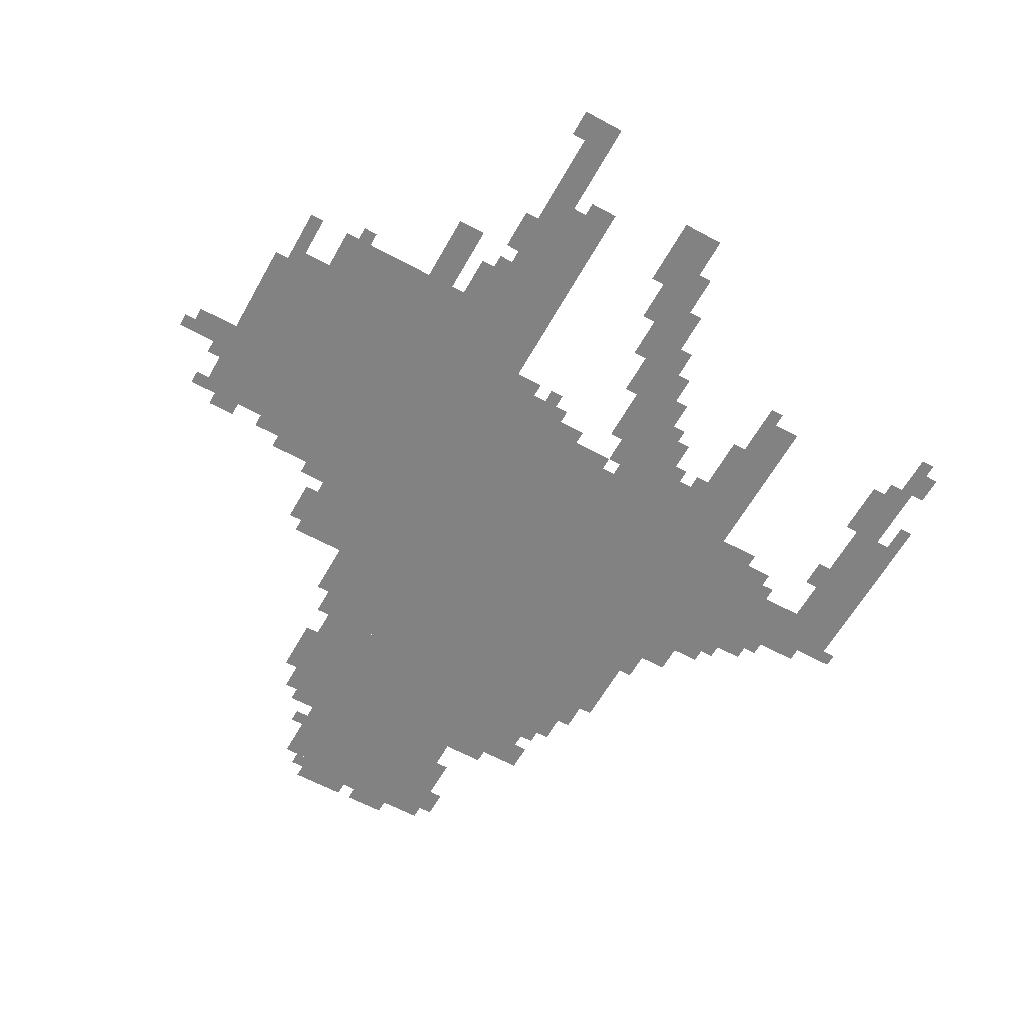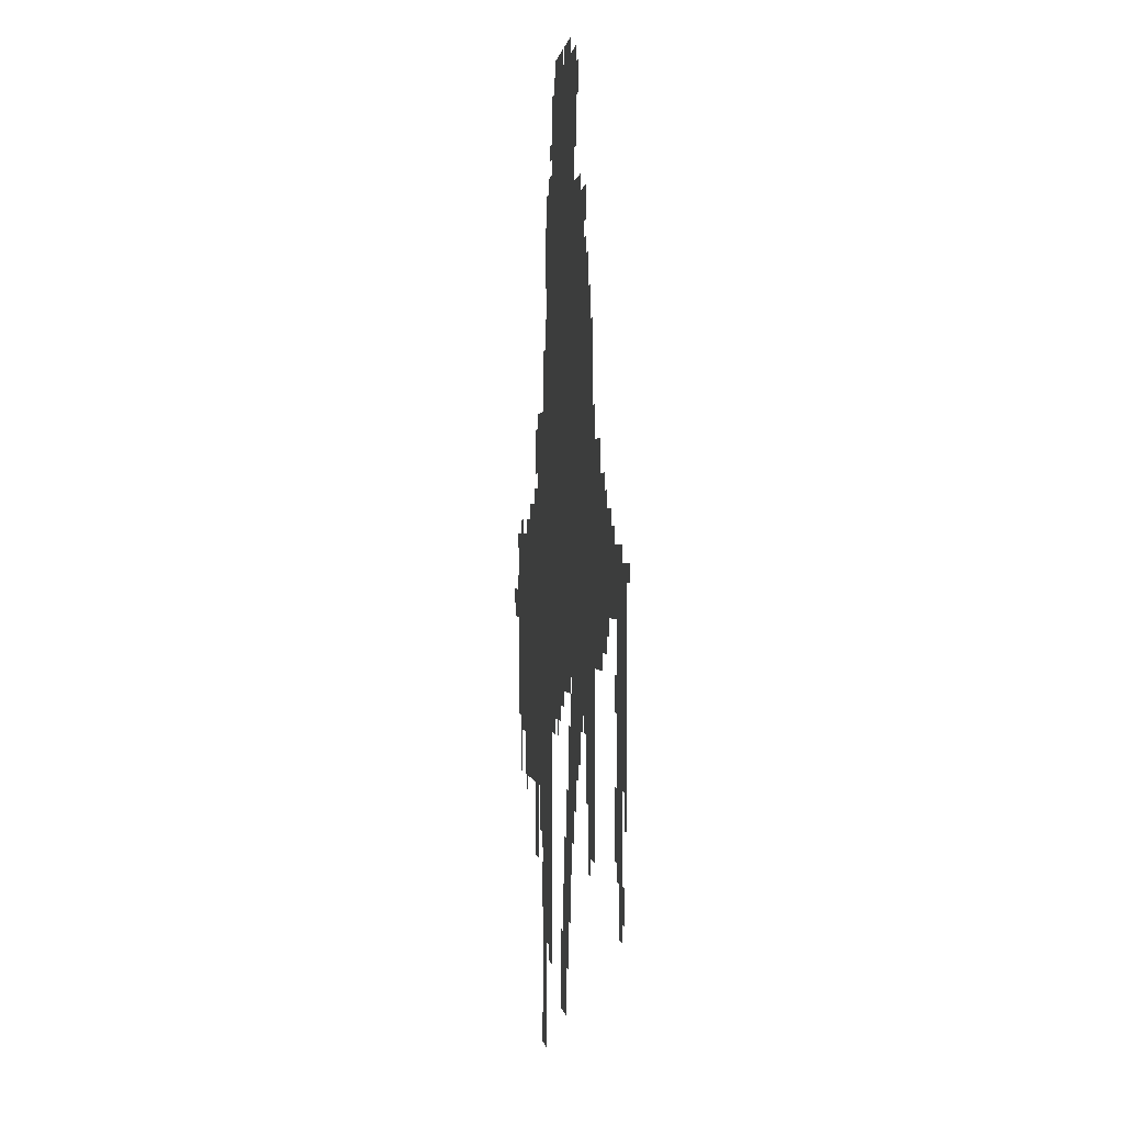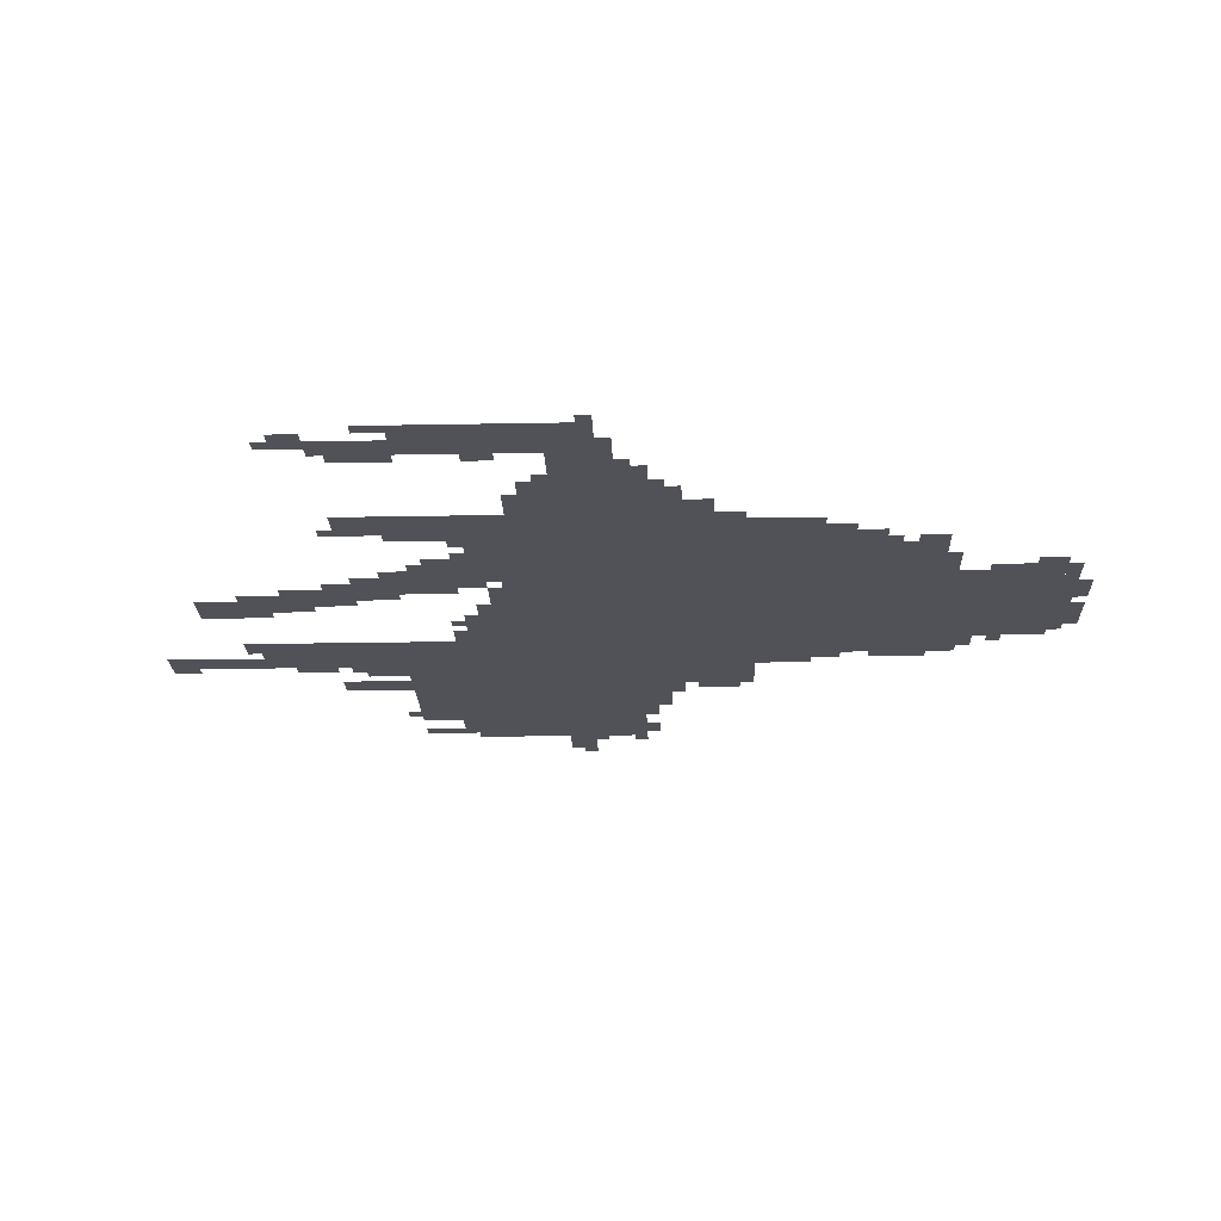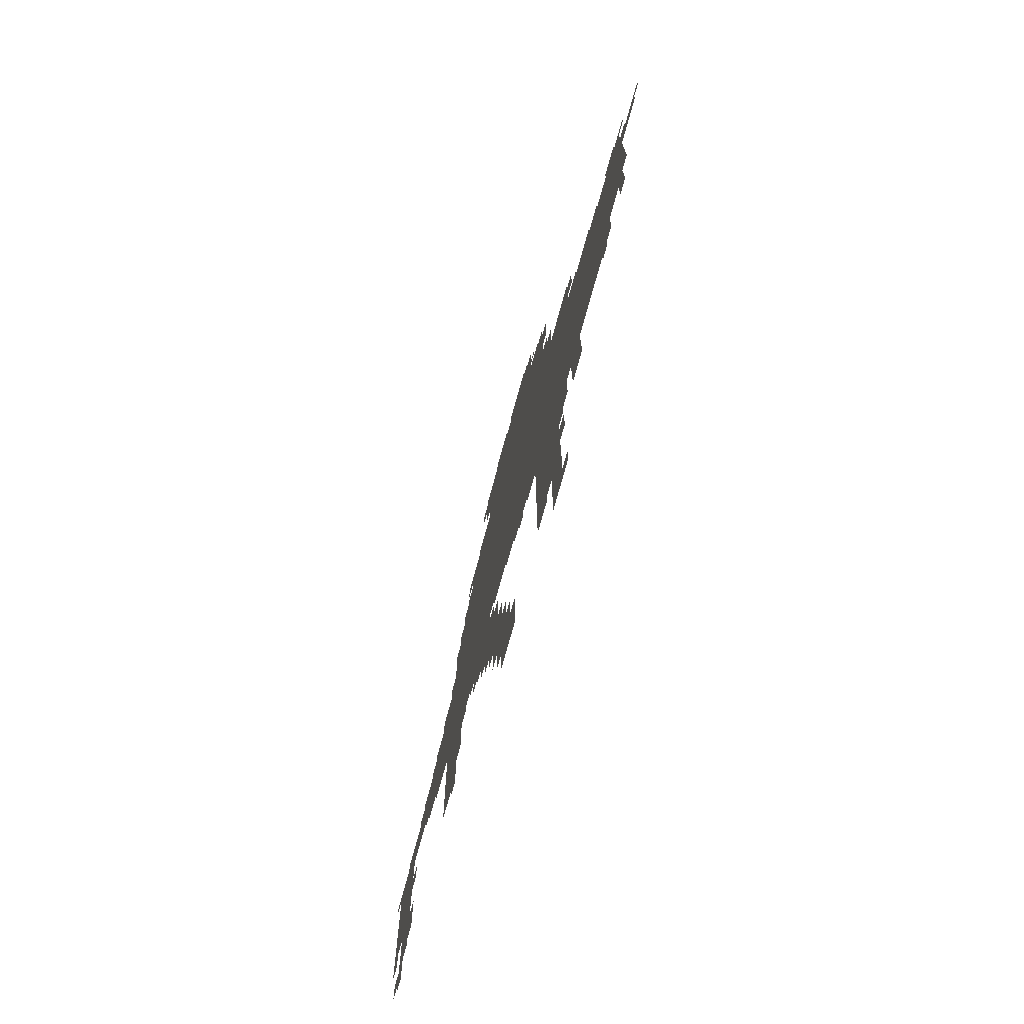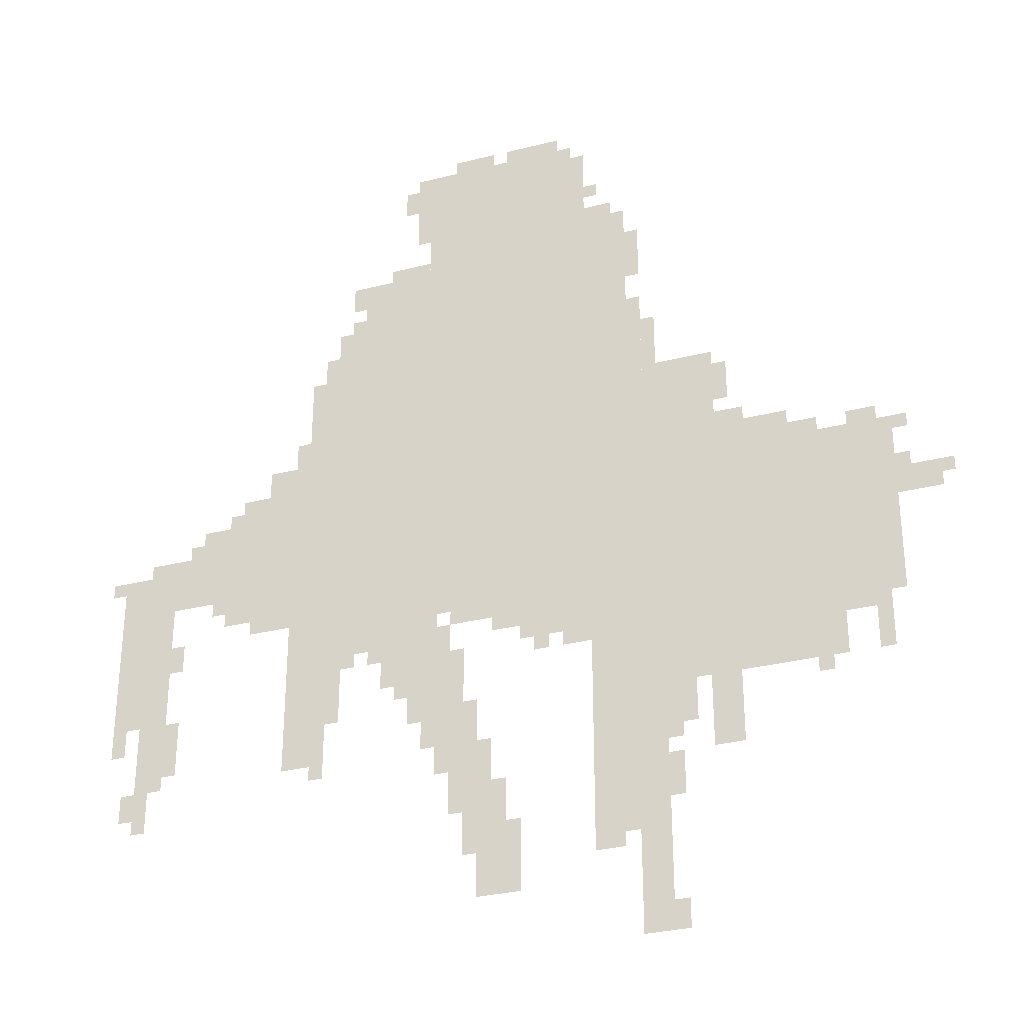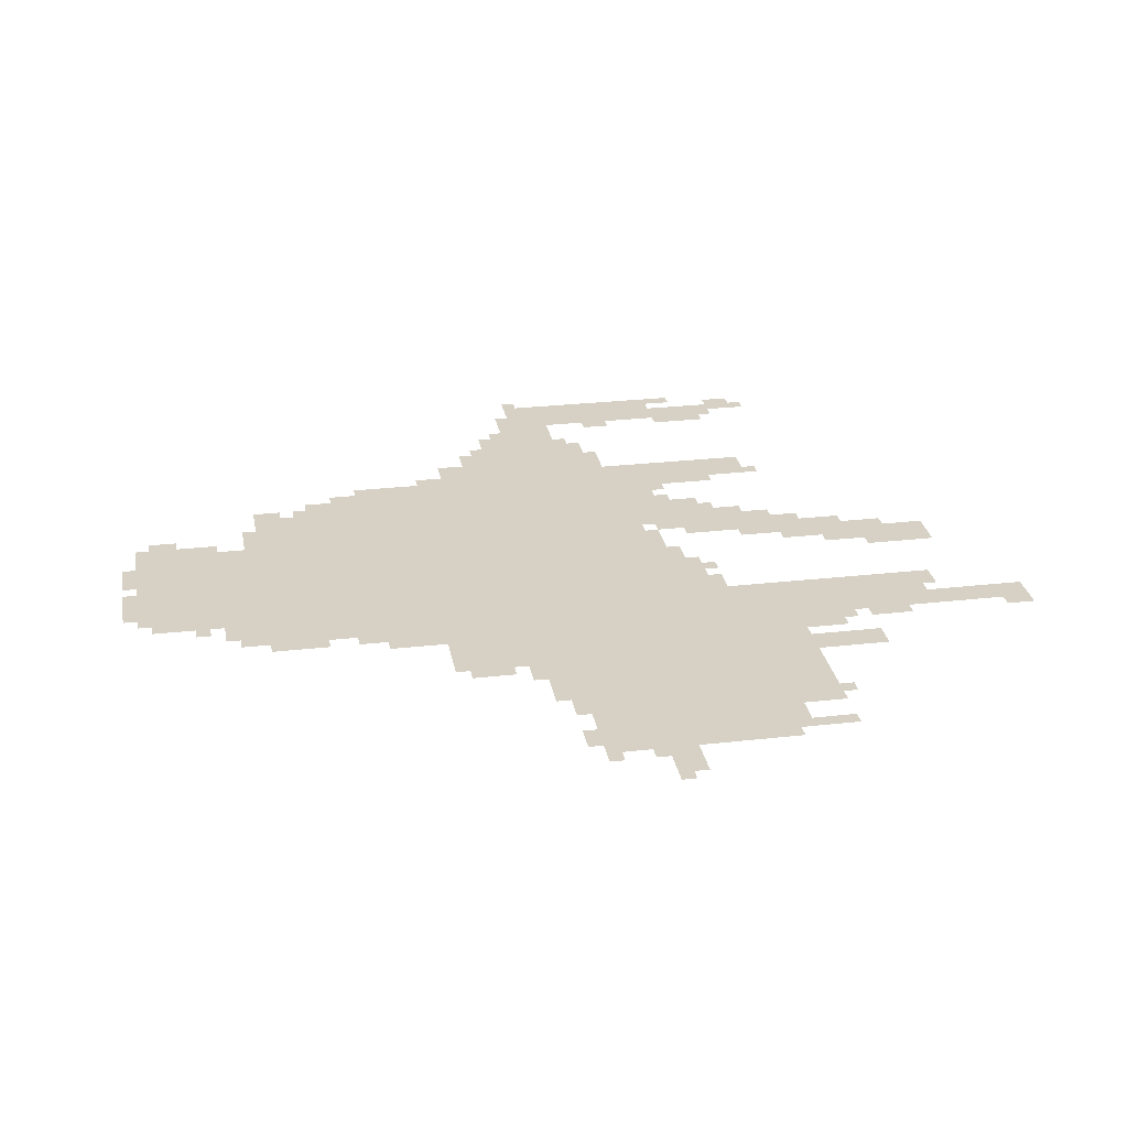
<metadata>
{"format":"obj","ext":"obj","renderer":"f3d","projection":"perspective","resolution":1024,"background":"white","views":[{"elev":-60.7,"azim":-29.1,"up":"+Z"},{"elev":0.1,"azim":83.4,"up":"+Y"},{"elev":-21.4,"azim":92.0,"up":"+Z"},{"elev":-75.7,"azim":-105.5,"up":"+Y"},{"elev":-31.6,"azim":-160.3,"up":"+Y"},{"elev":26.9,"azim":-100.1,"up":"+Z"}]}
</metadata>
<code>
g yalisangna_alter_rw-mesh
v -896 799 0
v -896 1535 0
v -1280 1535 0
v -1280 799 0
v -512 799 0
v -512 1535 0
v -896 1535 0
v -896 799 0
v -768 1535 0
v -768 1983 0
v -1152 1983 0
v -1152 1535 0
v -1280 831 0
v -1280 1119 0
v -1664 1119 0
v -1664 831 0
v -1280 543 0
v -1280 831 0
v -1664 831 0
v -1664 543 0
v -288 863 0
v -288 1151 0
v -512 1151 0
v -512 863 0
v -1664 671 0
v -1664 1055 0
v -1824 1055 0
v -1824 671 0
v -1152 511 0
v -1152 799 0
v -1280 799 0
v -1280 511 0
v -1152 223 0
v -1152 511 0
v -1280 511 0
v -1280 223 0
v -1280 1119 0
v -1280 1343 0
v -1440 1343 0
v -1440 1119 0
v -608 1535 0
v -608 1727 0
v -768 1727 0
v -768 1535 0
v -736 543 0
v -736 767 0
v -832 767 0
v -832 543 0
v -64 639 0
v -64 831 0
v -160 831 0
v -160 639 0
v -64 831 0
v -64 1023 0
v -160 1023 0
v -160 831 0
v -160 927 0
v -160 1055 0
v -288 1055 0
v -288 927 0
v -992 703 0
v -992 799 0
v -1152 799 0
v -1152 703 0
v -448 639 0
v -448 799 0
v -544 799 0
v -544 639 0
v -448 479 0
v -448 639 0
v -544 639 0
v -544 479 0
v -384 1151 0
v -384 1247 0
v -512 1247 0
v -512 1151 0
v -96 511 0
v -96 639 0
v -192 639 0
v -192 511 0
v -1152 1663 0
v -1152 1791 0
v -1248 1791 0
v -1248 1663 0
v -1152 1535 0
v -1152 1663 0
v -1248 1663 0
v -1248 1535 0
v -1280 255 0
v -1280 543 0
v -1312 543 0
v -1312 255 0
v -544 735 0
v -544 799 0
v -672 799 0
v -672 735 0
v -896 127 0
v -896 255 0
v -960 255 0
v -960 127 0
v -832 447 0
v -832 575 0
v -896 575 0
v -896 447 0
v -1280 0 0
v -1280 255 0
v -1312 255 0
v -1312 0 0
v -832 319 0
v -832 447 0
v -896 447 0
v -896 319 0
v -896 255 0
v -896 383 0
v -960 383 0
v -960 255 0
v -32 799 0
v -32 1023 0
v -64 1023 0
v -64 799 0
v -32 575 0
v -32 799 0
v -64 799 0
v -64 575 0
v -1408 447 0
v -1408 543 0
v -1472 543 0
v -1472 447 0
v -1824 895 0
v -1824 959 0
v -1920 959 0
v -1920 895 0
v -1312 447 0
v -1312 543 0
v -1376 543 0
v -1376 447 0
v -736 1983 0
v -736 2015 0
v -928 2015 0
v -928 1983 0
v -928 1983 0
v -928 2015 0
v -1120 2015 0
v -1120 1983 0
v -672 703 0
v -672 799 0
v -736 799 0
v -736 703 0
v -768 479 0
v -768 543 0
v -832 543 0
v -832 479 0
v -224 1055 0
v -224 1119 0
v -288 1119 0
v -288 1055 0
v -544 1535 0
v -544 1599 0
v -608 1599 0
v -608 1535 0
v -1248 95 0
v -1248 223 0
v -1280 223 0
v -1280 95 0
v -672 639 0
v -672 703 0
v -736 703 0
v -736 639 0
v -480 1343 0
v -480 1471 0
v -512 1471 0
v -512 1343 0
v -1408 383 0
v -1408 447 0
v -1472 447 0
v -1472 383 0
v -352 831 0
v -352 863 0
v -448 863 0
v -448 831 0
v -832 767 0
v -832 799 0
v -928 799 0
v -928 767 0
v -544 639 0
v -544 735 0
v -576 735 0
v -576 639 0
v -1248 0 0
v -1248 95 0
v -1280 95 0
v -1280 0 0
v -960 191 0
v -960 287 0
v -992 287 0
v -992 191 0
v -1760 1055 0
v -1760 1087 0
v -1856 1087 0
v -1856 1055 0
v -736 1887 0
v -736 1983 0
v -768 1983 0
v -768 1887 0
v -480 1247 0
v -480 1343 0
v -512 1343 0
v -512 1247 0
v -1664 1055 0
v -1664 1087 0
v -1760 1087 0
v -1760 1055 0
v -1440 1119 0
v -1440 1151 0
v -1536 1151 0
v -1536 1119 0
v -448 1247 0
v -448 1311 0
v -480 1311 0
v -480 1247 0
v -320 1151 0
v -320 1183 0
v -384 1183 0
v -384 1151 0
v -1440 1151 0
v -1440 1183 0
v -1504 1183 0
v -1504 1151 0
v -896 415 0
v -896 479 0
v -928 479 0
v -928 415 0
v -576 1663 0
v -576 1727 0
v -608 1727 0
v -608 1663 0
v -864 255 0
v -864 319 0
v -896 319 0
v -896 255 0
v -1312 319 0
v -1312 383 0
v -1344 383 0
v -1344 319 0
v -1440 1247 0
v -1440 1311 0
v -1472 1311 0
v -1472 1247 0
v -1152 1791 0
v -1152 1823 0
v -1216 1823 0
v -1216 1791 0
v -704 1919 0
v -704 1983 0
v -736 1983 0
v -736 1919 0
v -64 415 0
v -64 479 0
v -96 479 0
v -96 415 0
v -1696 639 0
v -1696 671 0
v -1760 671 0
v -1760 639 0
v -1088 671 0
v -1088 703 0
v -1152 703 0
v -1152 671 0
v -1312 0 0
v -1312 63 0
v -1344 63 0
v -1344 0 0
v -1152 191 0
v -1152 223 0
v -1216 223 0
v -1216 191 0
v -800 415 0
v -800 479 0
v -832 479 0
v -832 415 0
v -160 767 0
v -160 831 0
v -192 831 0
v -192 767 0
v -96 1023 0
v -96 1055 0
v -160 1055 0
v -160 1023 0
v -1728 1087 0
v -1728 1119 0
v -1792 1119 0
v -1792 1087 0
v -928 735 0
v -928 767 0
v -992 767 0
v -992 735 0
v -736 767 0
v -736 799 0
v -800 799 0
v -800 767 0
v -448 799 0
v -448 831 0
v -512 831 0
v -512 799 0
v -672 1727 0
v -672 1759 0
v -736 1759 0
v -736 1727 0
v -1280 1407 0
v -1280 1471 0
v -1312 1471 0
v -1312 1407 0
v -1248 1599 0
v -1248 1663 0
v -1280 1663 0
v -1280 1599 0
v -1248 1663 0
v -1248 1727 0
v -1280 1727 0
v -1280 1663 0
v -832 575 0
v -832 639 0
v -864 639 0
v -864 575 0
v -832 639 0
v -832 703 0
v -864 703 0
v -864 639 0
v -1280 1343 0
v -1280 1407 0
v -1312 1407 0
v -1312 1343 0
v -1024 2015 0
v -1024 2047 0
v -1088 2047 0
v -1088 2015 0
v -448 831 0
v -448 863 0
v -512 863 0
v -512 831 0
v -1536 1119 0
v -1536 1151 0
v -1600 1151 0
v -1600 1119 0
v -736 1823 0
v -736 1887 0
v -768 1887 0
v -768 1823 0
v -960 127 0
v -960 191 0
v -992 191 0
v -992 127 0
v -544 575 0
v -544 639 0
v -576 639 0
v -576 575 0
v -928 767 0
v -928 799 0
v -992 799 0
v -992 767 0
v -96 383 0
v -96 447 0
v -128 447 0
v -128 383 0
v -96 447 0
v -96 511 0
v -128 511 0
v -128 447 0
v -960 2015 0
v -960 2047 0
v -1024 2047 0
v -1024 2015 0
v -832 2015 0
v -832 2047 0
v -896 2047 0
v -896 2015 0
v -1664 607 0
v -1664 671 0
v -1696 671 0
v -1696 607 0
v -1760 607 0
v -1760 671 0
v -1792 671 0
v -1792 607 0
v -1760 543 0
v -1760 607 0
v -1792 607 0
v -1792 543 0
v -1664 543 0
v -1664 607 0
v -1696 607 0
v -1696 543 0
v -640 703 0
v -640 735 0
v -672 735 0
v -672 703 0
v -256 895 0
v -256 927 0
v -288 927 0
v -288 895 0
v -1920 927 0
v -1920 959 0
v -1947 959 0
v -1947 927 0
v -576 703 0
v -576 735 0
v -608 735 0
v -608 703 0
v -1312 415 0
v -1312 447 0
v -1344 447 0
v -1344 415 0
v -1024 671 0
v -1024 703 0
v -1056 703 0
v -1056 671 0
v -1632 511 0
v -1632 543 0
v -1664 543 0
v -1664 511 0
v -128 479 0
v -128 511 0
v -160 511 0
v -160 479 0
v -512 447 0
v -512 479 0
v -544 479 0
v -544 447 0
v -704 607 0
v -704 639 0
v -736 639 0
v -736 607 0
v -1824 959 0
v -1824 991 0
v -1856 991 0
v -1856 959 0
v -1312 287 0
v -1312 319 0
v -1344 319 0
v -1344 287 0
v -864 223 0
v -864 255 0
v -896 255 0
v -896 223 0
v -896 383 0
v -896 415 0
v -928 415 0
v -928 383 0
v -896 2015 0
v -896 2047 0
v -928 2047 0
v -928 2015 0
v -1440 1215 0
v -1440 1247 0
v -1472 1247 0
v -1472 1215 0
v -192 1055 0
v -192 1087 0
v -224 1087 0
v -224 1055 0
v 0 991 0
v 0 1023 0
v -32 1023 0
v -32 991 0
v -576 1599 0
v -576 1631 0
v -608 1631 0
v -608 1599 0
v -736 1727 0
v -736 1759 0
v -768 1759 0
v -768 1727 0
v -1152 1855 0
v -1152 1887 0
v -1184 1887 0
v -1184 1855 0
g yalisangna_alter_rw-mesh_0
f 3 2 1
f 1 4 3
f 7 6 5
f 5 8 7
f 11 10 9
f 9 12 11
f 15 14 13
f 13 16 15
f 19 18 17
f 17 20 19
f 23 22 21
f 21 24 23
f 27 26 25
f 25 28 27
f 31 30 29
f 29 32 31
f 35 34 33
f 33 36 35
f 39 38 37
f 37 40 39
f 43 42 41
f 41 44 43
f 47 46 45
f 45 48 47
f 51 50 49
f 49 52 51
f 55 54 53
f 53 56 55
f 59 58 57
f 57 60 59
f 63 62 61
f 61 64 63
f 67 66 65
f 65 68 67
f 71 70 69
f 69 72 71
f 75 74 73
f 73 76 75
f 79 78 77
f 77 80 79
f 83 82 81
f 81 84 83
f 87 86 85
f 85 88 87
f 91 90 89
f 89 92 91
f 95 94 93
f 93 96 95
f 99 98 97
f 97 100 99
f 103 102 101
f 101 104 103
f 107 106 105
f 105 108 107
f 111 110 109
f 109 112 111
f 115 114 113
f 113 116 115
f 119 118 117
f 117 120 119
f 123 122 121
f 121 124 123
f 127 126 125
f 125 128 127
f 131 130 129
f 129 132 131
f 135 134 133
f 133 136 135
f 139 138 137
f 137 140 139
f 143 142 141
f 141 144 143
f 147 146 145
f 145 148 147
f 151 150 149
f 149 152 151
f 155 154 153
f 153 156 155
f 159 158 157
f 157 160 159
f 163 162 161
f 161 164 163
f 167 166 165
f 165 168 167
f 171 170 169
f 169 172 171
f 175 174 173
f 173 176 175
f 179 178 177
f 177 180 179
f 183 182 181
f 181 184 183
f 187 186 185
f 185 188 187
f 191 190 189
f 189 192 191
f 195 194 193
f 193 196 195
f 199 198 197
f 197 200 199
f 203 202 201
f 201 204 203
f 207 206 205
f 205 208 207
f 211 210 209
f 209 212 211
f 215 214 213
f 213 216 215
f 219 218 217
f 217 220 219
f 223 222 221
f 221 224 223
f 227 226 225
f 225 228 227
f 231 230 229
f 229 232 231
f 235 234 233
f 233 236 235
f 239 238 237
f 237 240 239
f 243 242 241
f 241 244 243
f 247 246 245
f 245 248 247
f 251 250 249
f 249 252 251
f 255 254 253
f 253 256 255
f 259 258 257
f 257 260 259
f 263 262 261
f 261 264 263
f 267 266 265
f 265 268 267
f 271 270 269
f 269 272 271
f 275 274 273
f 273 276 275
f 279 278 277
f 277 280 279
f 283 282 281
f 281 284 283
f 287 286 285
f 285 288 287
f 291 290 289
f 289 292 291
f 295 294 293
f 293 296 295
f 299 298 297
f 297 300 299
f 303 302 301
f 301 304 303
f 307 306 305
f 305 308 307
f 311 310 309
f 309 312 311
f 315 314 313
f 313 316 315
f 319 318 317
f 317 320 319
f 323 322 321
f 321 324 323
f 327 326 325
f 325 328 327
f 331 330 329
f 329 332 331
f 335 334 333
f 333 336 335
f 339 338 337
f 337 340 339
f 343 342 341
f 341 344 343
f 347 346 345
f 345 348 347
f 351 350 349
f 349 352 351
f 355 354 353
f 353 356 355
f 359 358 357
f 357 360 359
f 363 362 361
f 361 364 363
f 367 366 365
f 365 368 367
f 371 370 369
f 369 372 371
f 375 374 373
f 373 376 375
f 379 378 377
f 377 380 379
f 383 382 381
f 381 384 383
f 387 386 385
f 385 388 387
f 391 390 389
f 389 392 391
f 395 394 393
f 393 396 395
f 399 398 397
f 397 400 399
f 403 402 401
f 401 404 403
f 407 406 405
f 405 408 407
f 411 410 409
f 409 412 411
f 415 414 413
f 413 416 415
f 419 418 417
f 417 420 419
f 423 422 421
f 421 424 423
f 427 426 425
f 425 428 427
f 431 430 429
f 429 432 431
f 435 434 433
f 433 436 435
f 439 438 437
f 437 440 439
f 443 442 441
f 441 444 443
f 447 446 445
f 445 448 447
f 451 450 449
f 449 452 451
f 455 454 453
f 453 456 455
f 459 458 457
f 457 460 459
f 463 462 461
f 461 464 463
f 467 466 465
f 465 468 467
f 471 470 469
f 469 472 471
f 475 474 473
f 473 476 475

</code>
